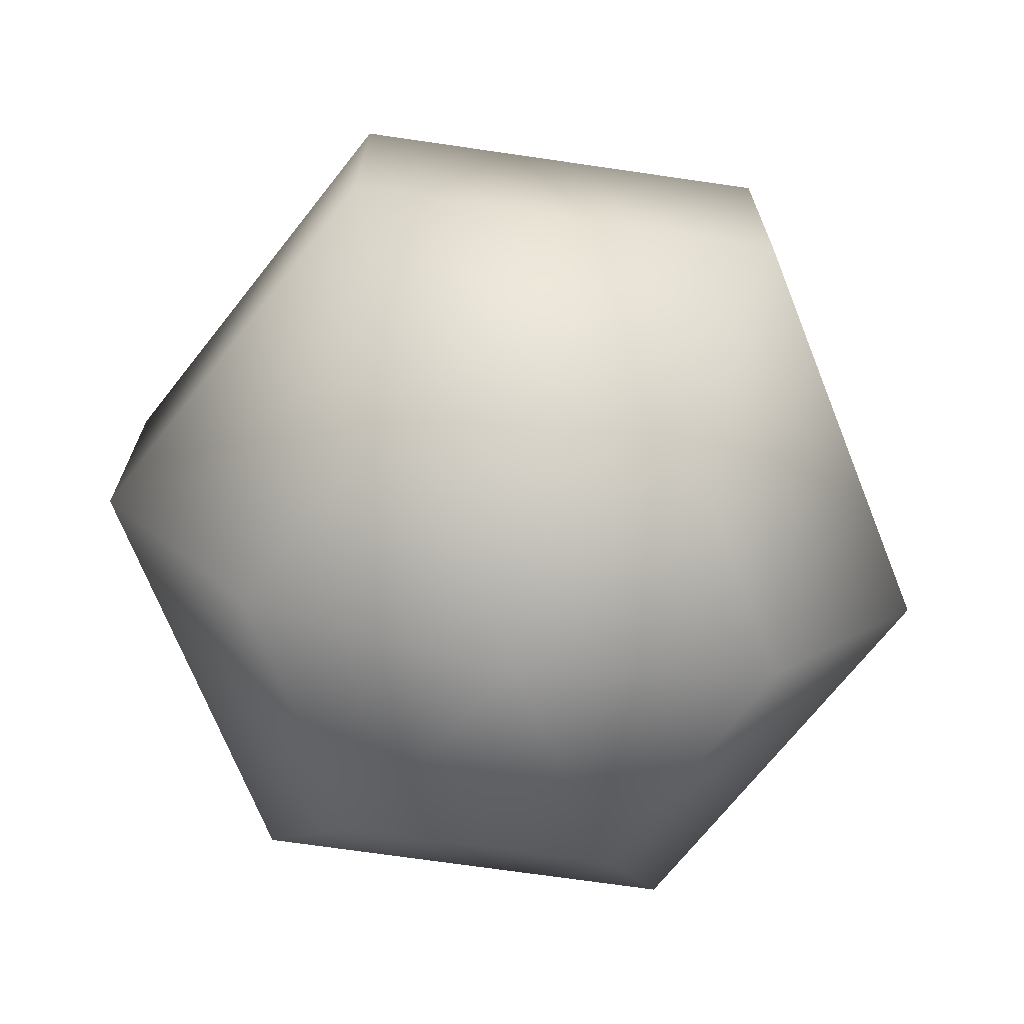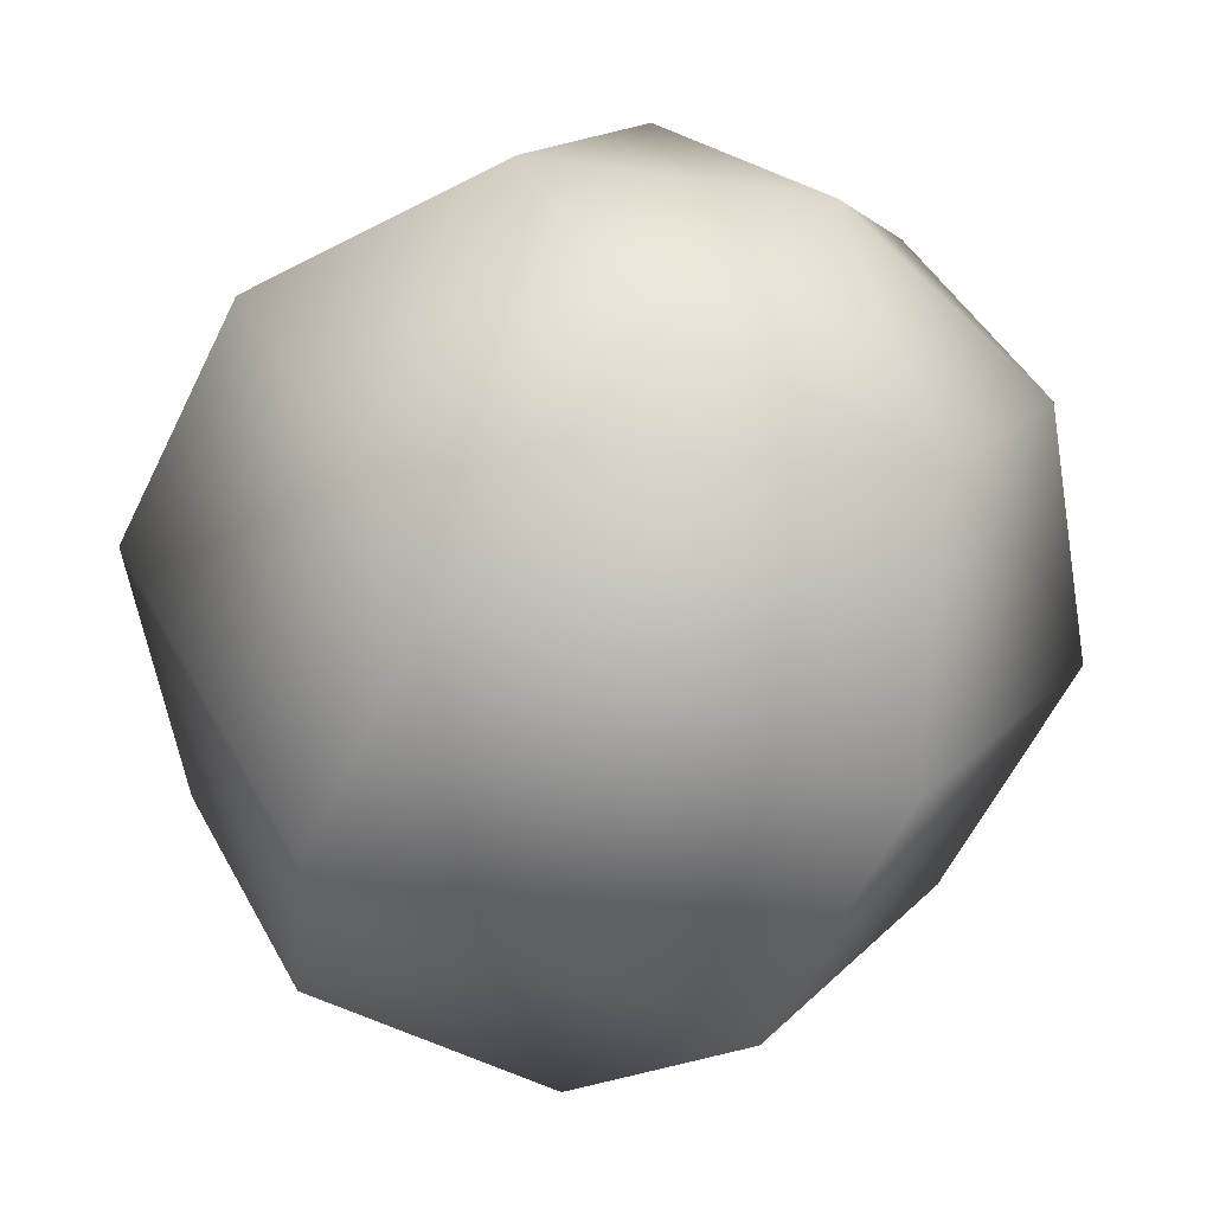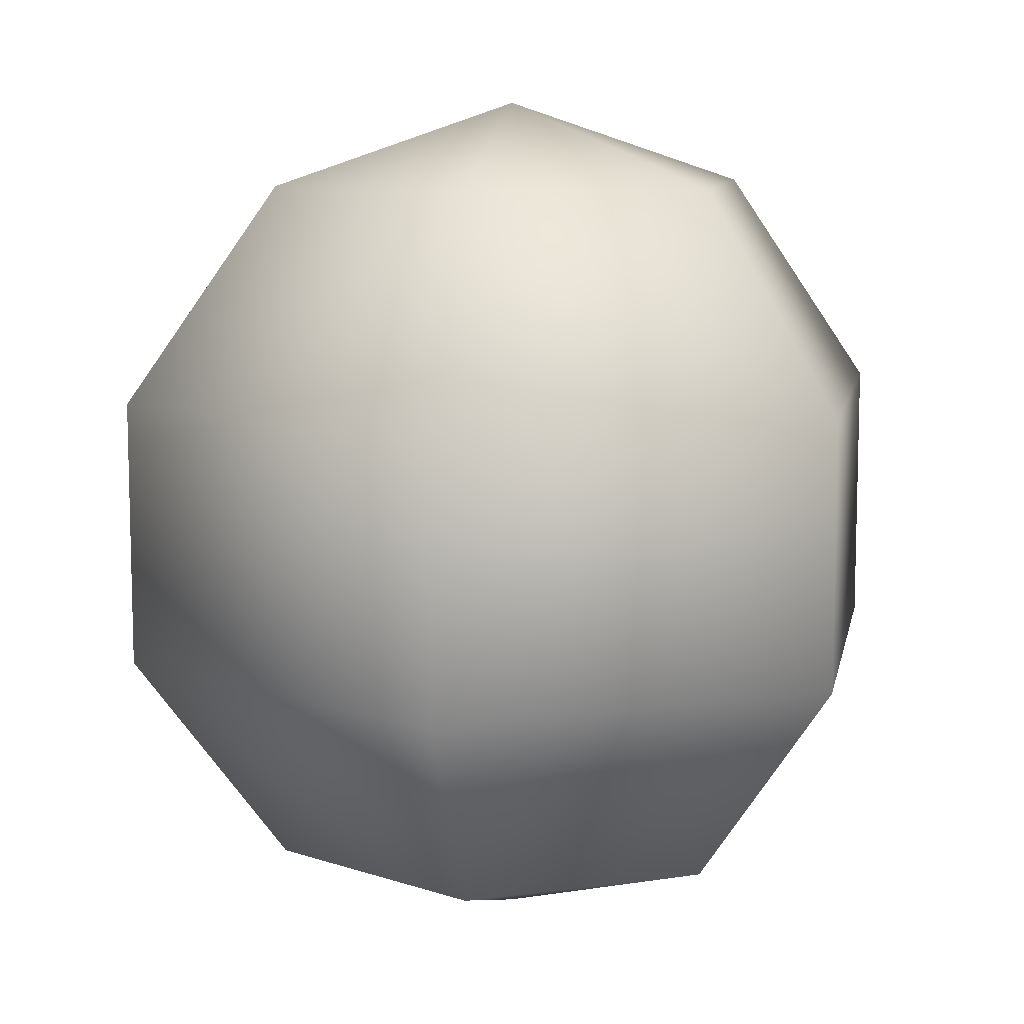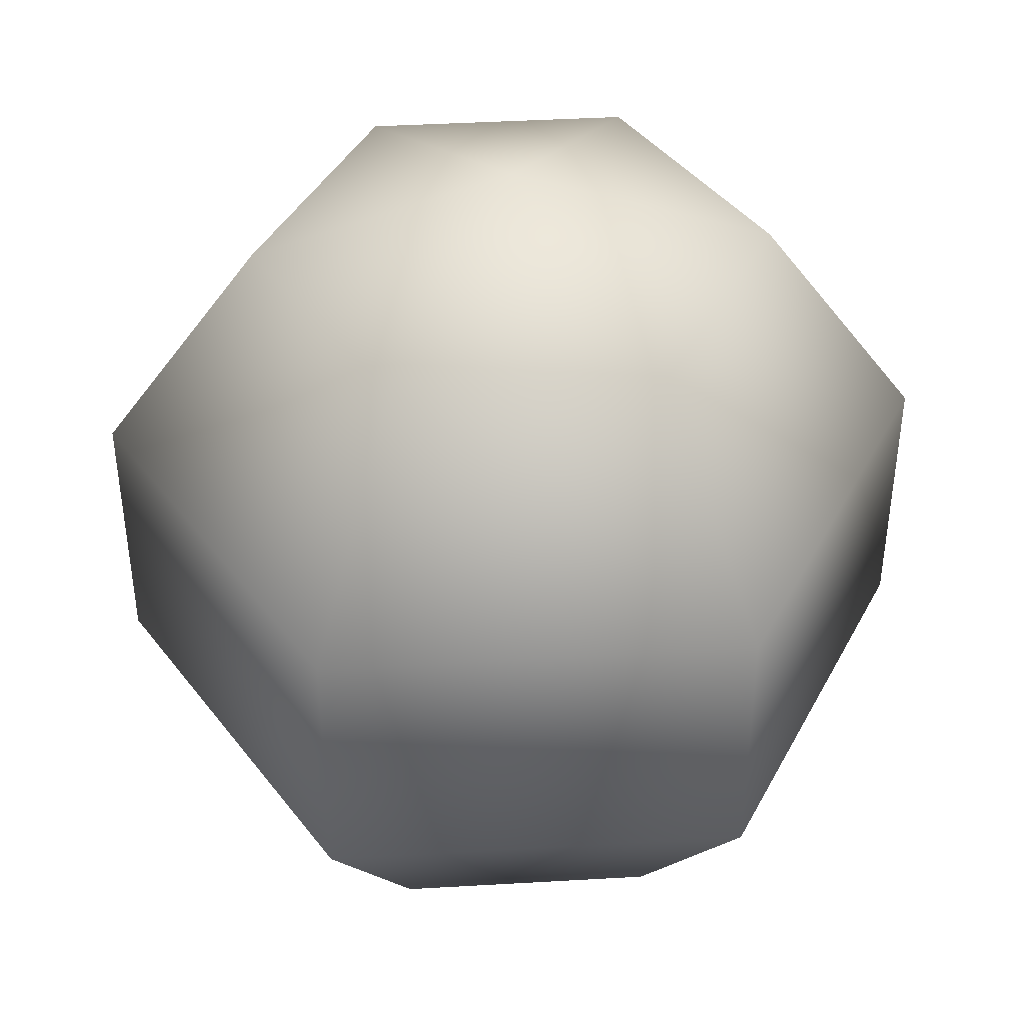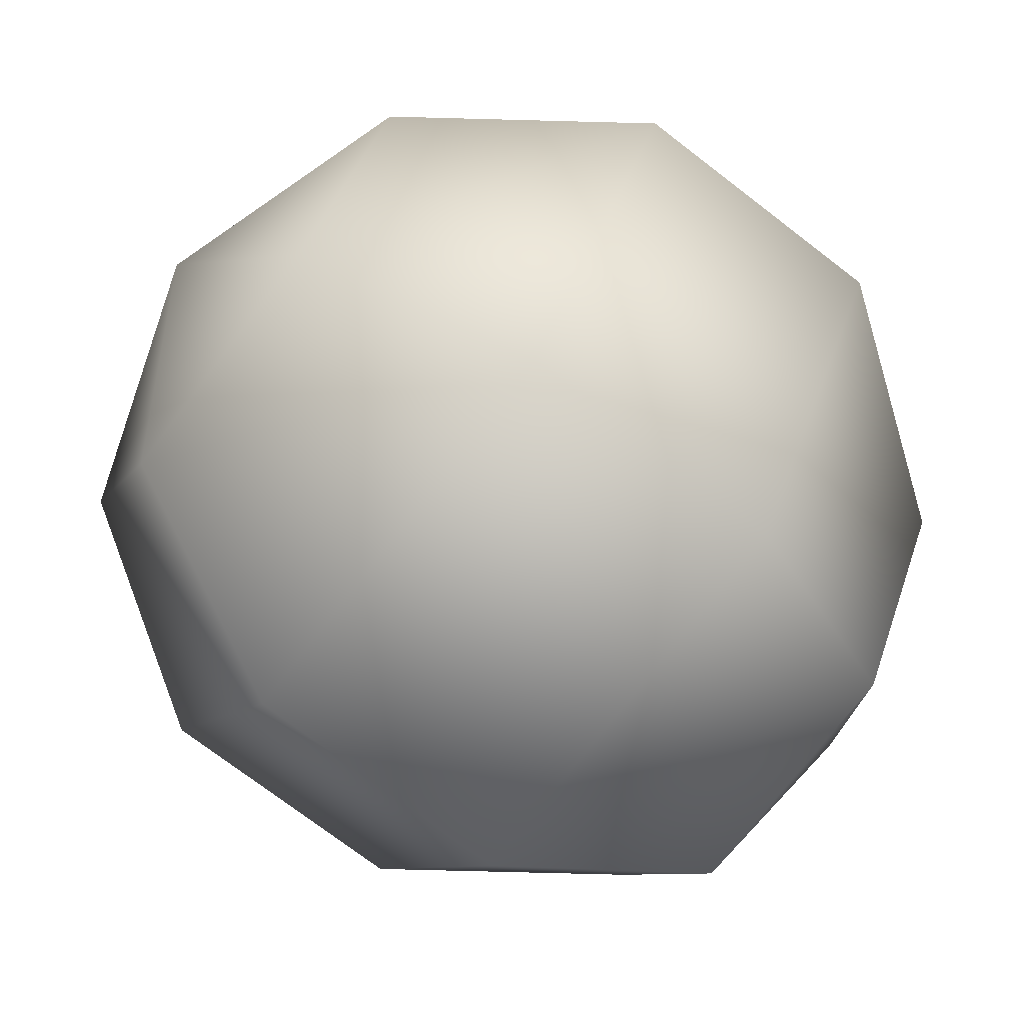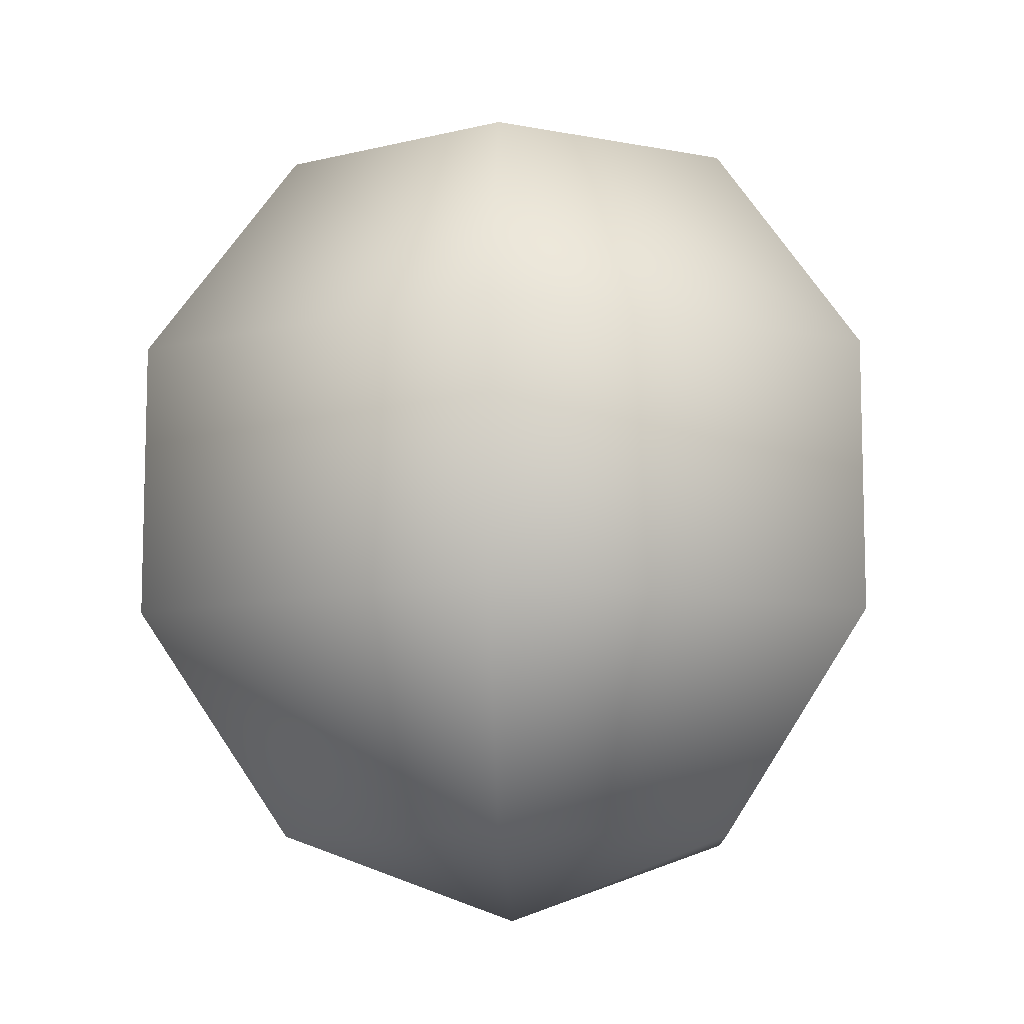
<metadata>
{"format":"obj","ext":"obj","renderer":"f3d","projection":"perspective","resolution":1024,"background":"white","views":[{"elev":-70.3,"azim":111.7,"up":"+Y"},{"elev":-60.0,"azim":-26.1,"up":"+Z"},{"elev":9.8,"azim":100.7,"up":"+Y"},{"elev":41.7,"azim":-124.0,"up":"+Y"},{"elev":-73.8,"azim":52.5,"up":"+Z"},{"elev":-9.8,"azim":-147.0,"up":"+Y"}]}
</metadata>
<code>
v -0.5878 0.809 0
v -0.9511 0.309 0
v -0.9511 -0.309 0
v -0.5878 -0.809 0
v -0.2939 0.809 -0.509
v -0.4755 0.309 -0.8236
v -0.4755 -0.309 -0.8236
v -0.2939 -0.809 -0.509
v 0.2939 0.809 -0.509
v 0.4755 0.309 -0.8236
v 0.4755 -0.309 -0.8236
v 0.2939 -0.809 -0.509
v 0 -1 0
v 0.5878 0.809 0
v 0.9511 0.309 0
v 0.9511 -0.309 0
v 0.5878 -0.809 0
v 0.2939 0.809 0.509
v 0.4755 0.309 0.8236
v 0.4755 -0.309 0.8236
v 0.2939 -0.809 0.509
v 0 1 0
v -0.2939 0.809 0.509
v -0.4755 0.309 0.8236
v -0.4755 -0.309 0.8236
v -0.2939 -0.809 0.509
f 4 3 7 8
f 3 2 6 7
f 2 1 5 6
f 8 7 11 12
f 7 6 10 11
f 6 5 9 10
f 12 11 16 17
f 11 10 15 16
f 10 9 14 15
f 17 16 20 21
f 16 15 19 20
f 15 14 18 19
f 21 20 25 26
f 20 19 24 25
f 19 18 23 24
f 13 4 8
f 1 22 5
f 13 8 12
f 5 22 9
f 13 12 17
f 9 22 14
f 13 17 21
f 14 22 18
f 13 21 26
f 18 22 23
f 13 26 4
f 26 25 3 4
f 25 24 2 3
f 24 23 1 2
f 23 22 1

</code>
